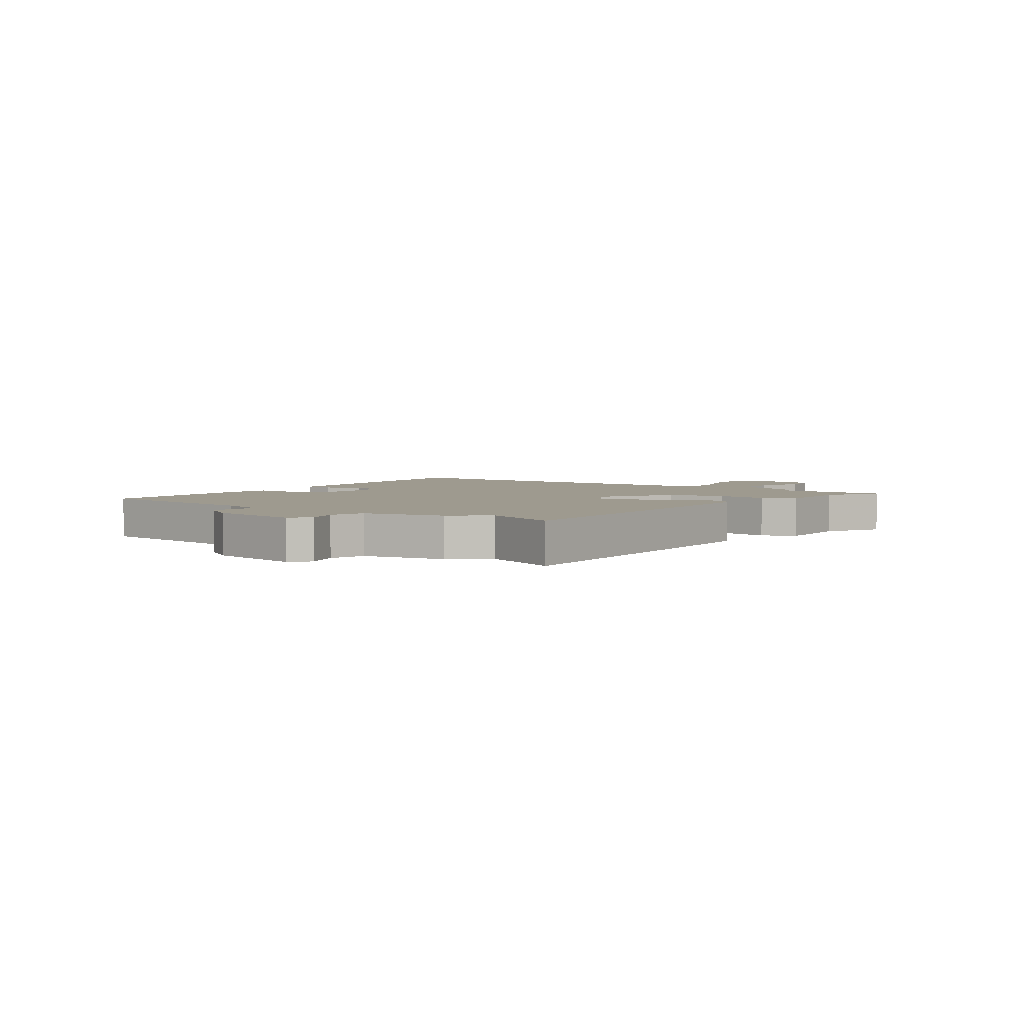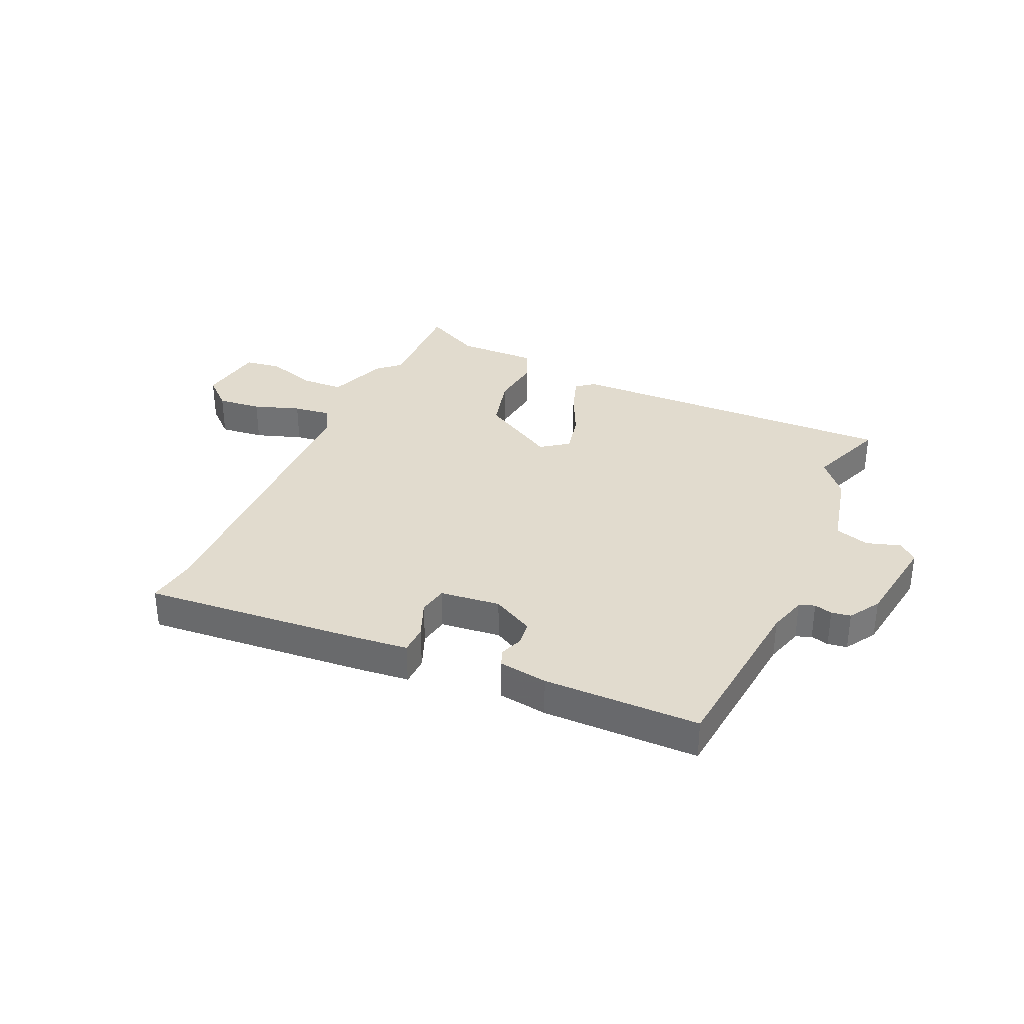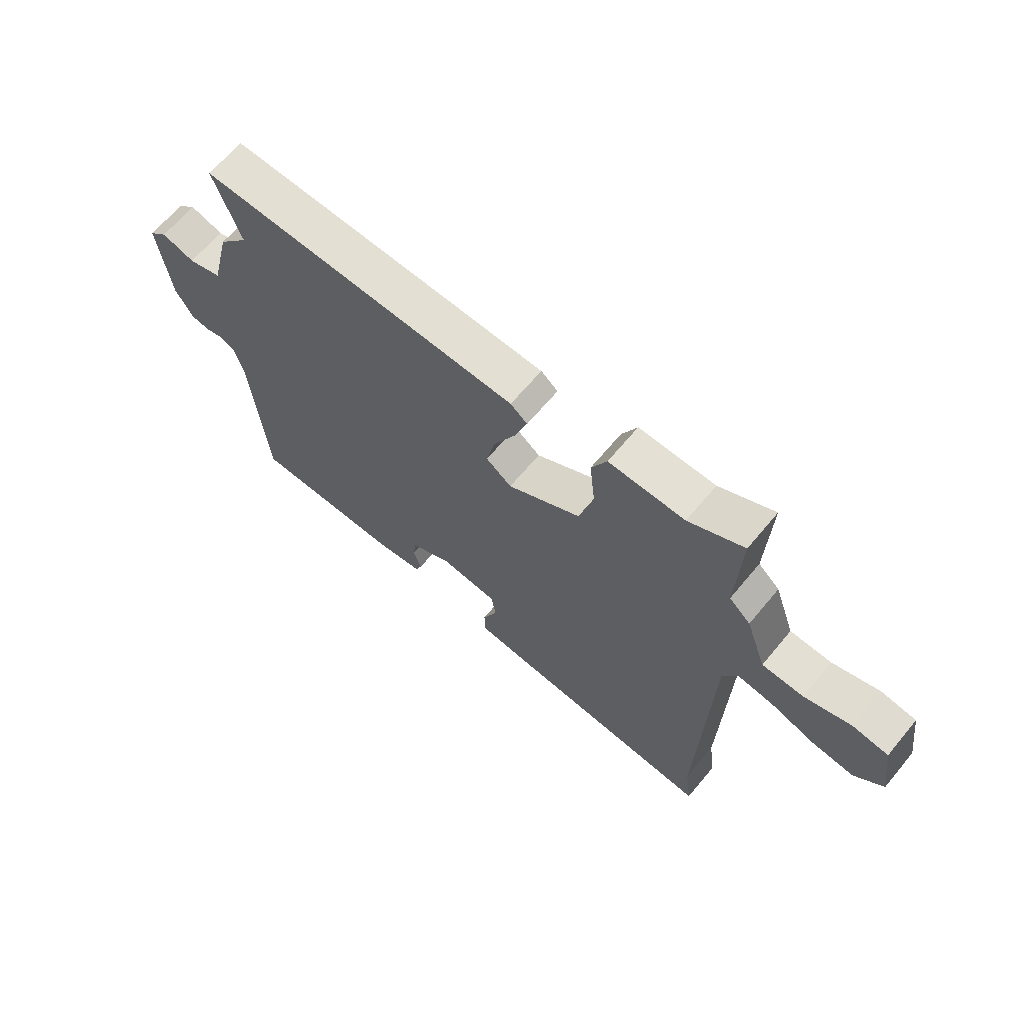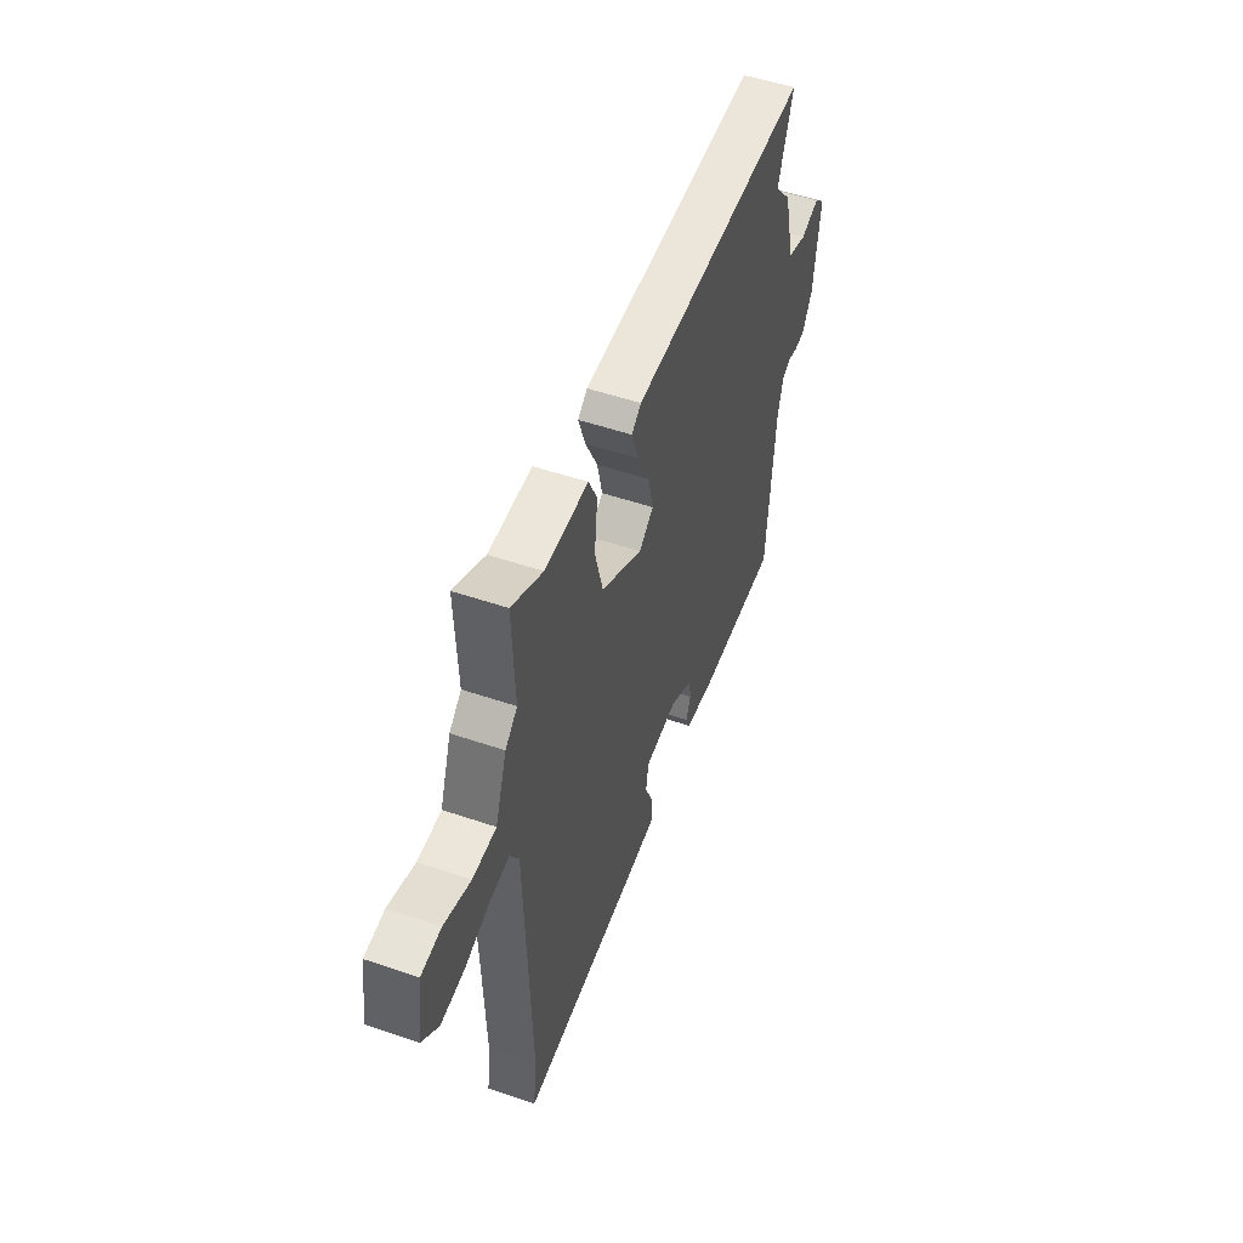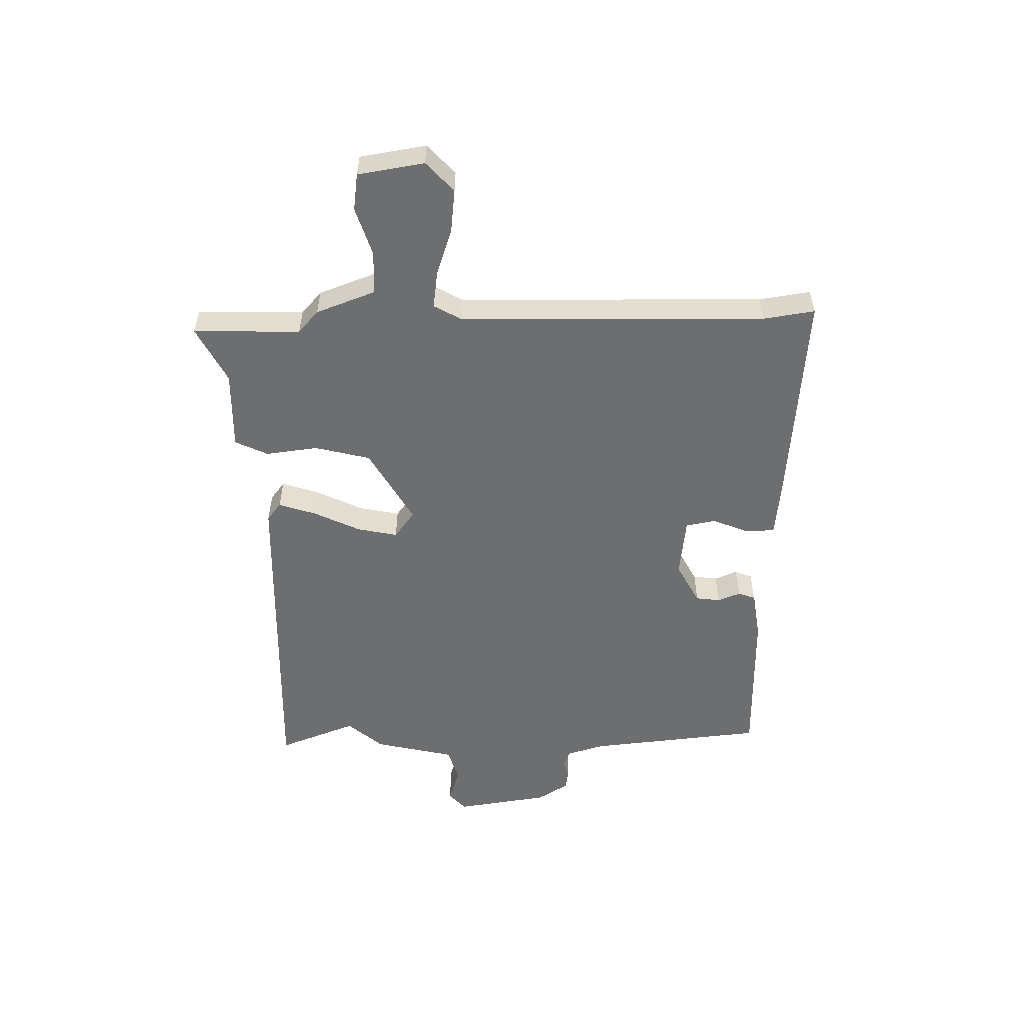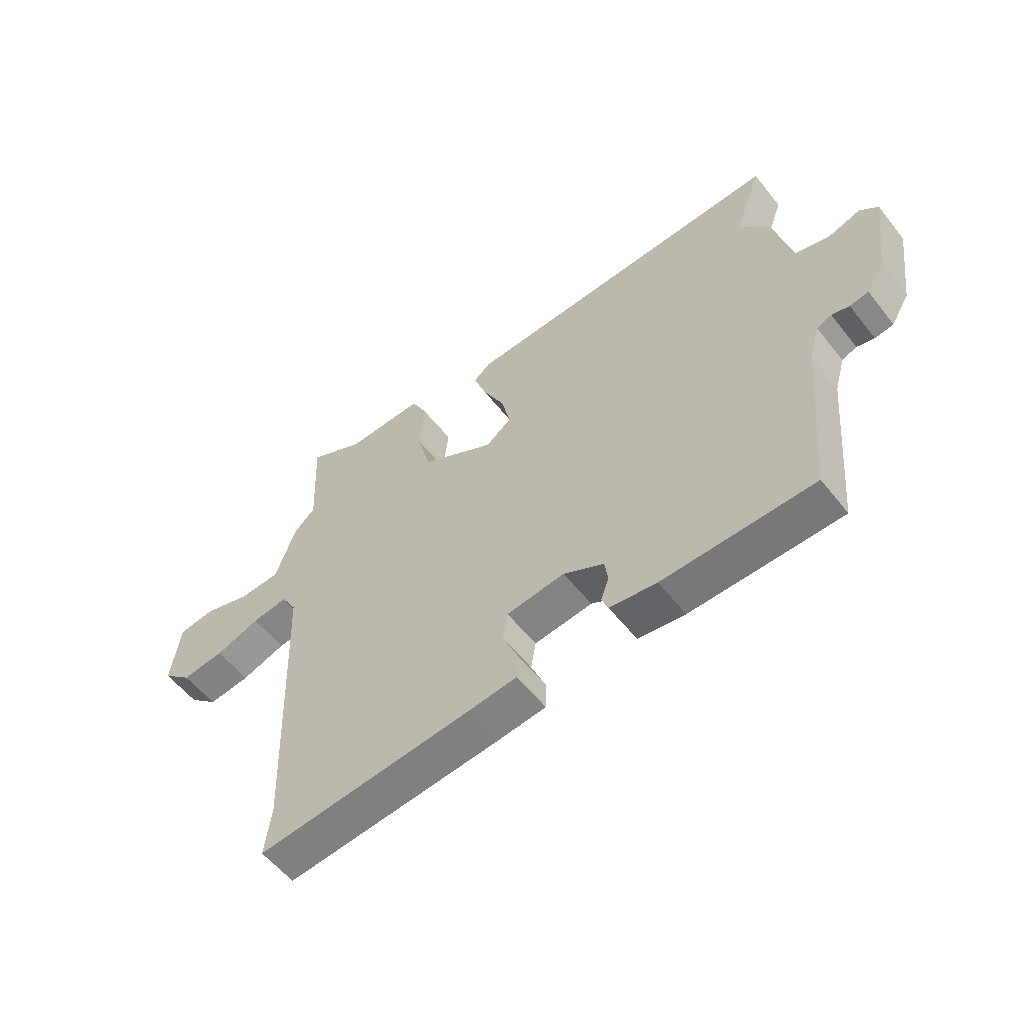
<metadata>
{"format":"obj","ext":"obj","renderer":"f3d","projection":"perspective","resolution":1024,"background":"white","views":[{"elev":3.7,"azim":-52.6,"up":"+Y"},{"elev":33.9,"azim":-154.9,"up":"+Y"},{"elev":65.2,"azim":39.7,"up":"+Z"},{"elev":51.1,"azim":110.5,"up":"+Z"},{"elev":-54.2,"azim":92.0,"up":"+Y"},{"elev":-56.3,"azim":-142.3,"up":"+Z"}]}
</metadata>
<code>
v -0.455 0.07 0.375
v -0.505 0.07 0.513
v 0.085 0.07 0.485
v 0.116 0.07 0.46
v 0.093 0.07 0.394
v 0.053 0.07 0.314
v 0.037 0.07 0.243
v 0.084 0.07 0.207
v 0.218 0.07 0.281
v 0.244 0.07 0.378
v 0.234 0.07 0.47
v 0.262 0.07 0.527
v 0.402 0.07 0.522
v 0.503 0.07 0.572
v 0.495 0.07 0.384
v 0.534 0.07 0.348
v 0.571 0.07 0.243
v 0.647 0.07 0.239
v 0.733 0.07 0.265
v 0.798 0.07 0.255
v 0.815 0.07 0.138
v 0.762 0.07 0.091
v 0.685 0.07 0.101
v 0.604 0.07 0.13
v 0.539 0.07 0.14
v 0.511 0.07 0.092
v 0.493 0.07 -0.447
v 0.505 0.07 -0.537
v 0.112 0.07 -0.497
v 0.023 0.07 -0.486
v 0.022 0.07 -0.435
v 0.049 0.07 -0.371
v 0.04 0.07 -0.319
v -0.066 0.07 -0.305
v -0.14 0.07 -0.343
v -0.146 0.07 -0.386
v -0.131 0.07 -0.426
v -0.143 0.07 -0.456
v -0.229 0.07 -0.467
v -0.504 0.07 -0.46
v -0.531 0.07 -0.149
v -0.55 0.07 -0.082
v -0.577 0.07 -0.071
v -0.609 0.07 -0.079
v -0.643 0.07 -0.073
v -0.676 0.07 -0.018
v -0.698 0.07 0.147
v -0.665 0.07 0.176
v -0.605 0.07 0.156
v -0.544 0.07 0.173
v -0.509 0.07 0.314
v -0.455 0 0.375
v -0.505 0 0.513
v 0.085 0 0.485
v 0.116 0 0.46
v 0.093 0 0.394
v 0.053 0 0.314
v 0.037 0 0.243
v 0.084 0 0.207
v 0.218 0 0.281
v 0.244 0 0.378
v 0.234 0 0.47
v 0.262 0 0.527
v 0.402 0 0.522
v 0.503 0 0.572
v 0.495 0 0.384
v 0.534 0 0.348
v 0.571 0 0.243
v 0.647 0 0.239
v 0.733 0 0.265
v 0.798 0 0.255
v 0.815 0 0.138
v 0.762 0 0.091
v 0.685 0 0.101
v 0.604 0 0.13
v 0.539 0 0.14
v 0.511 0 0.092
v 0.493 0 -0.447
v 0.505 0 -0.537
v 0.112 0 -0.497
v 0.023 0 -0.486
v 0.022 0 -0.435
v 0.049 0 -0.371
v 0.04 0 -0.319
v -0.066 0 -0.305
v -0.14 0 -0.343
v -0.146 0 -0.386
v -0.131 0 -0.426
v -0.143 0 -0.456
v -0.229 0 -0.467
v -0.504 0 -0.46
v -0.531 0 -0.149
v -0.55 0 -0.082
v -0.577 0 -0.071
v -0.609 0 -0.079
v -0.643 0 -0.073
v -0.676 0 -0.018
v -0.698 0 0.147
v -0.665 0 0.176
v -0.605 0 0.156
v -0.544 0 0.173
v -0.509 0 0.314
f 50 51 1
f 47 48 49
f 46 47 49
f 45 46 49
f 44 45 49
f 43 44 49
f 42 43 49 50
f 41 42 50 1
f 40 41 1
f 39 40 1
f 38 39 1
f 37 38 1
f 36 37 1
f 30 31 32
f 29 30 32
f 28 29 32
f 27 28 32
f 26 27 32 33
f 25 26 33 34
f 22 23 24
f 21 22 24
f 20 21 24
f 19 20 24
f 18 19 24
f 17 18 24 25
f 25 34 35
f 17 25 35
f 16 17 35
f 15 16 35
f 10 11 12 13
f 13 14 15
f 10 13 15
f 9 10 15
f 4 5 6
f 3 4 6
f 2 3 6
f 1 2 6
f 1 6 7
f 35 36 1
f 8 9 15 35
f 1 7 8 35
f 52 102 101
f 100 99 98
f 100 98 97
f 100 97 96
f 100 96 95
f 100 95 94
f 101 100 94 93
f 52 101 93 92
f 52 92 91
f 52 91 90
f 52 90 89
f 52 89 88
f 52 88 87
f 83 82 81
f 83 81 80
f 83 80 79
f 83 79 78
f 84 83 78 77
f 85 84 77 76
f 75 74 73
f 75 73 72
f 75 72 71
f 75 71 70
f 75 70 69
f 76 75 69 68
f 86 85 76
f 86 76 68
f 86 68 67
f 86 67 66
f 64 63 62 61
f 66 65 64
f 66 64 61
f 66 61 60
f 57 56 55
f 57 55 54
f 57 54 53
f 57 53 52
f 58 57 52
f 52 87 86
f 86 66 60 59
f 86 59 58 52
f 1 52 53 2
f 2 53 54 3
f 3 54 55 4
f 4 55 56 5
f 5 56 57 6
f 6 57 58 7
f 7 58 59 8
f 8 59 60 9
f 9 60 61 10
f 10 61 62 11
f 11 62 63 12
f 12 63 64 13
f 13 64 65 14
f 14 65 66 15
f 15 66 67 16
f 16 67 68 17
f 17 68 69 18
f 18 69 70 19
f 19 70 71 20
f 20 71 72 21
f 21 72 73 22
f 22 73 74 23
f 23 74 75 24
f 24 75 76 25
f 25 76 77 26
f 26 77 78 27
f 27 78 79 28
f 28 79 80 29
f 29 80 81 30
f 30 81 82 31
f 31 82 83 32
f 32 83 84 33
f 33 84 85 34
f 34 85 86 35
f 35 86 87 36
f 36 87 88 37
f 37 88 89 38
f 38 89 90 39
f 39 90 91 40
f 40 91 92 41
f 41 92 93 42
f 42 93 94 43
f 43 94 95 44
f 44 95 96 45
f 45 96 97 46
f 46 97 98 47
f 47 98 99 48
f 48 99 100 49
f 49 100 101 50
f 50 101 102 51
f 51 102 52 1

</code>
